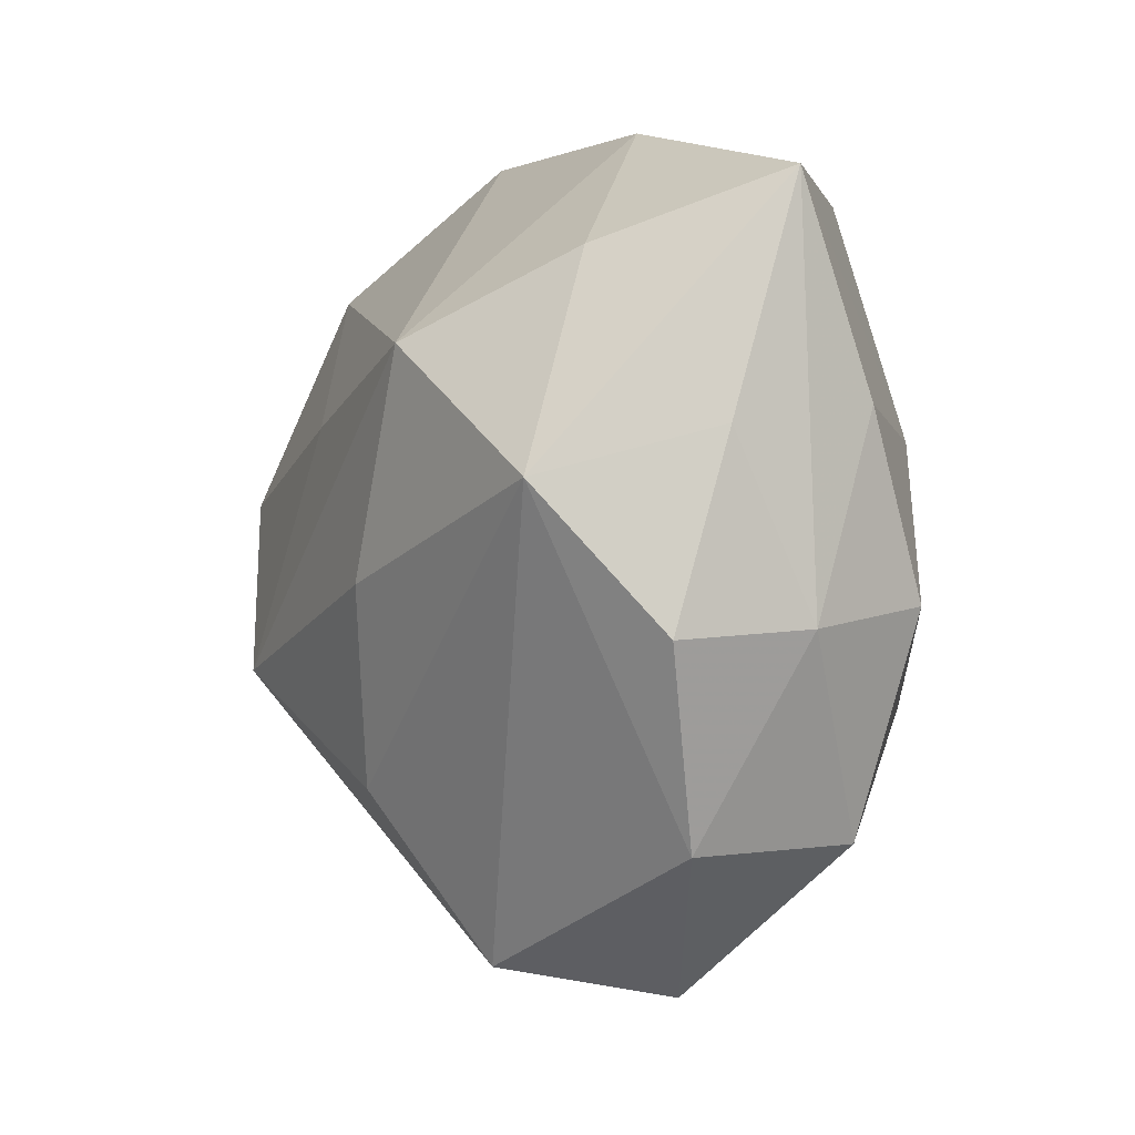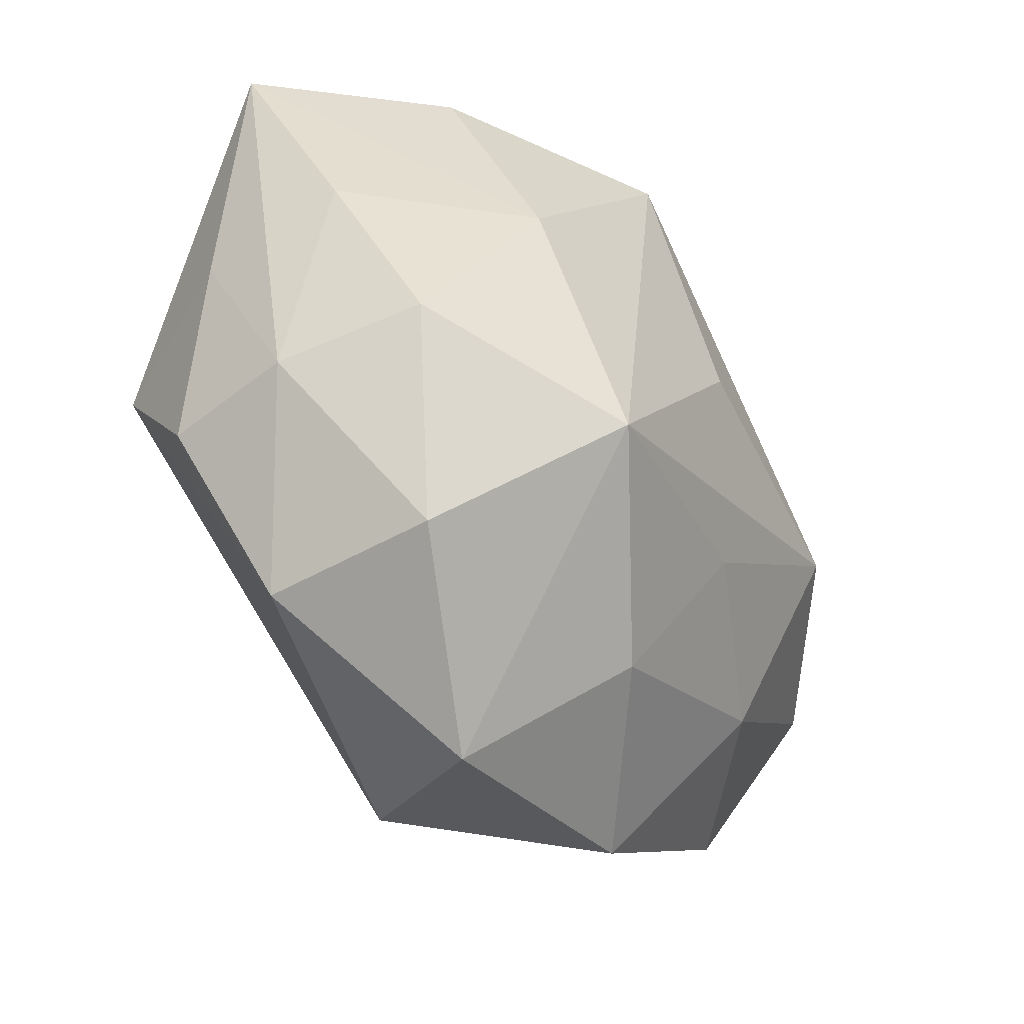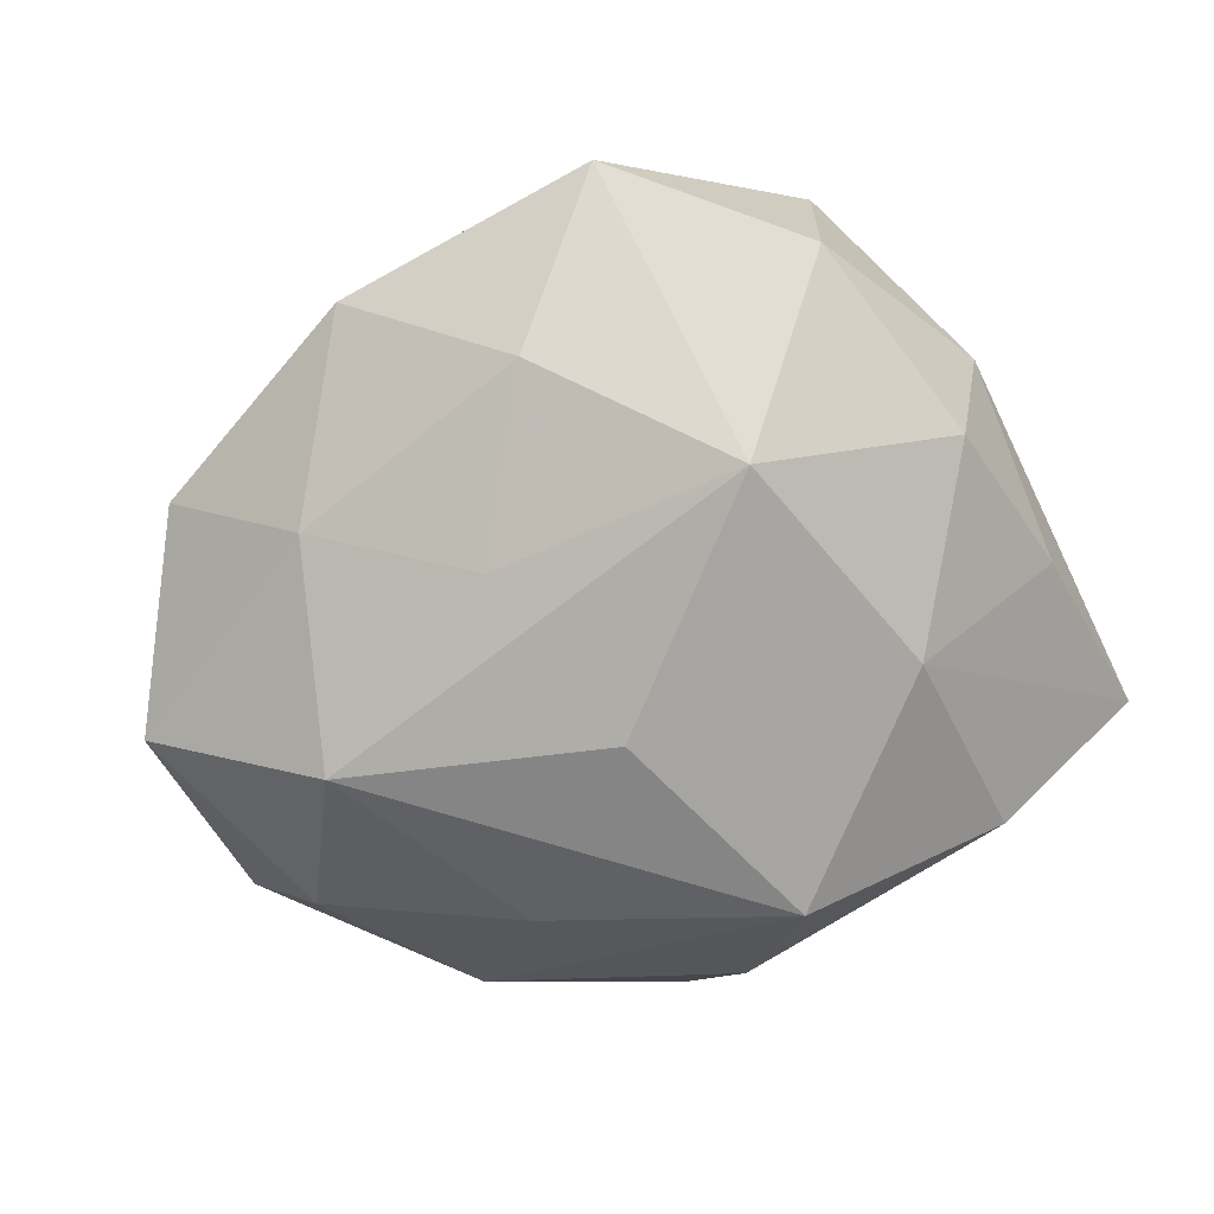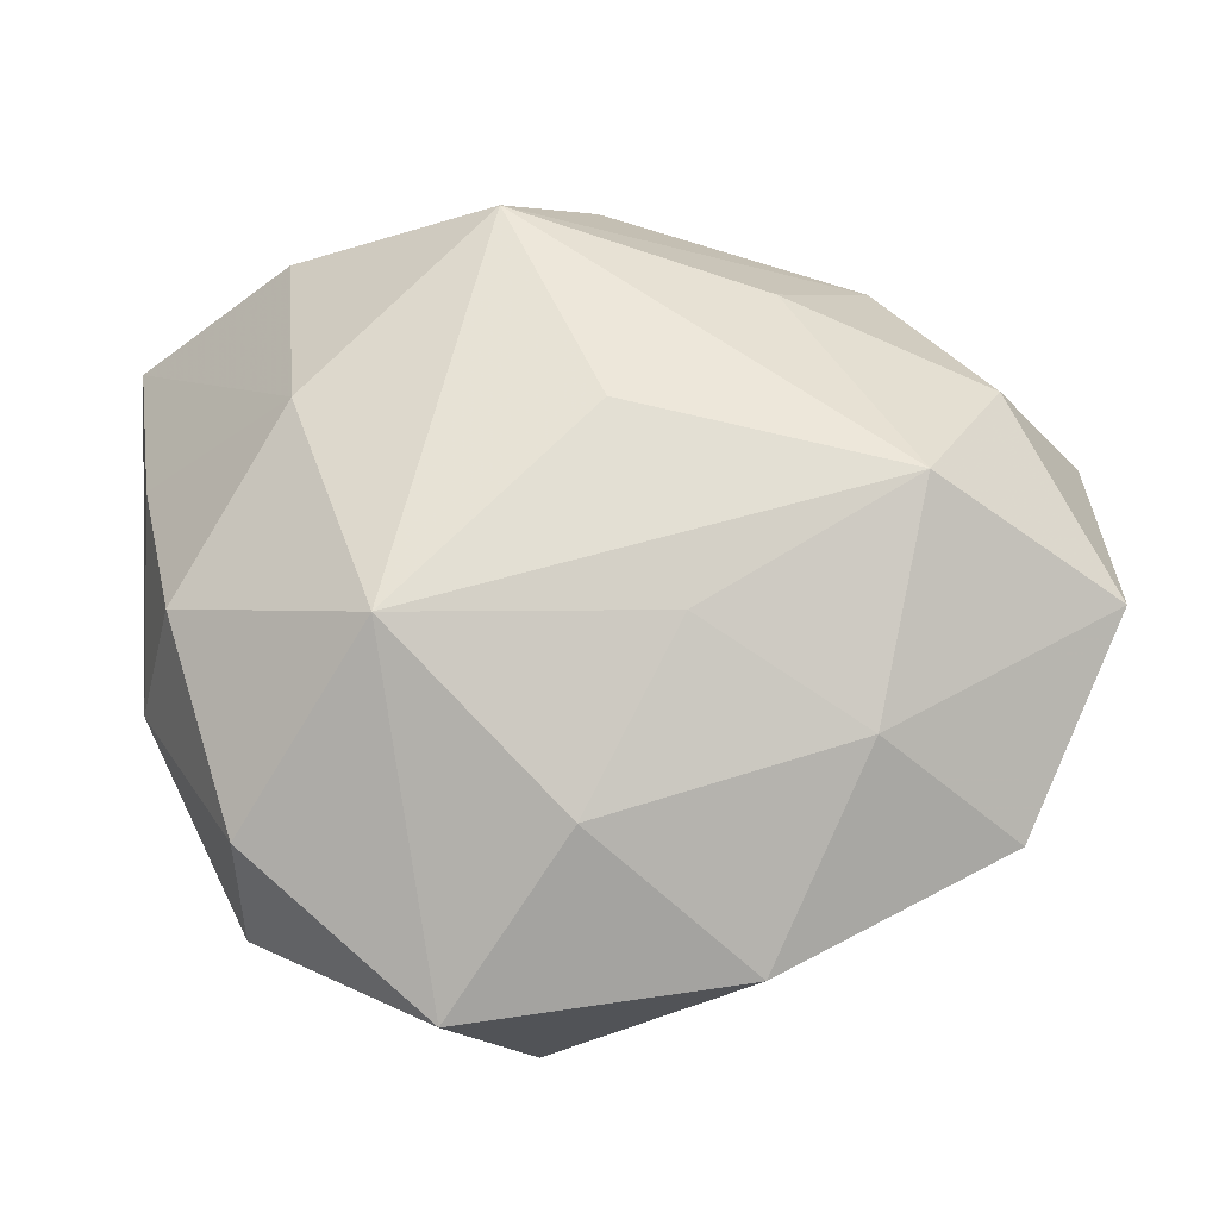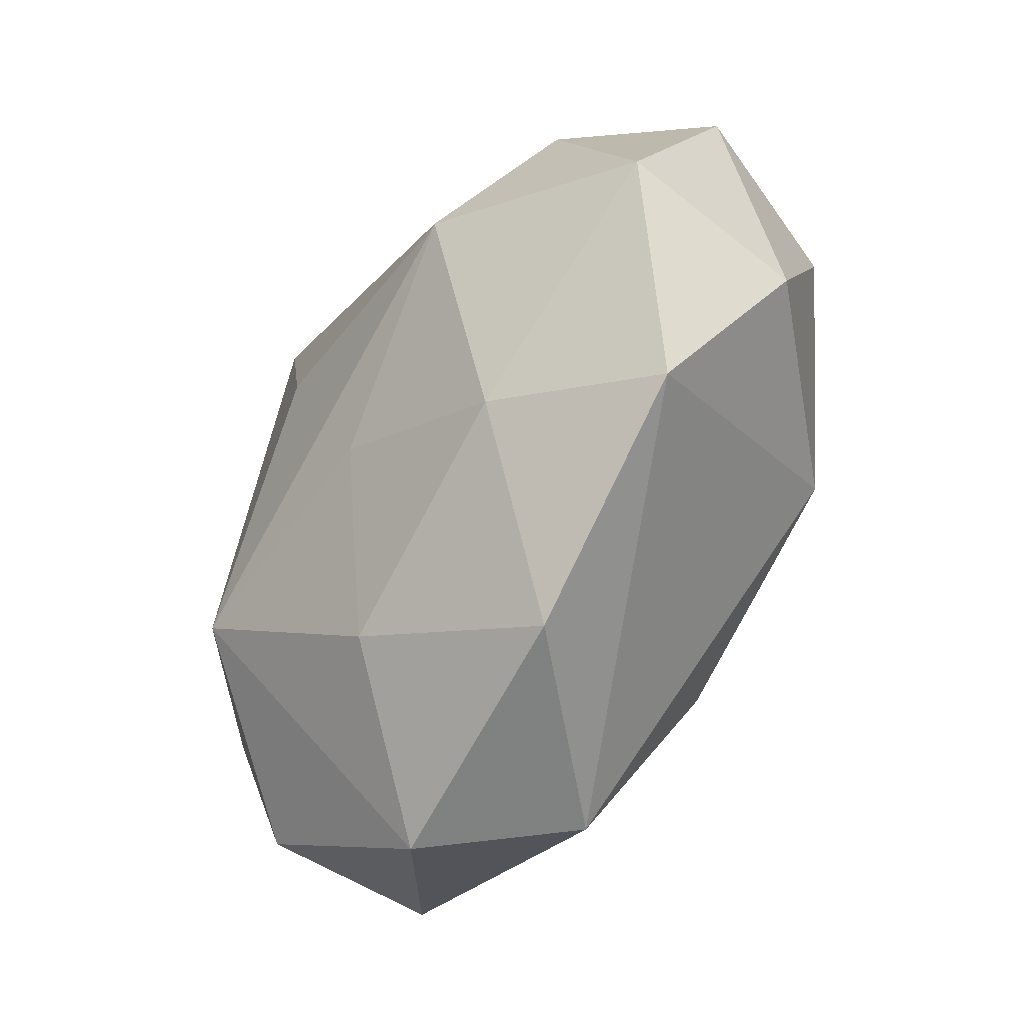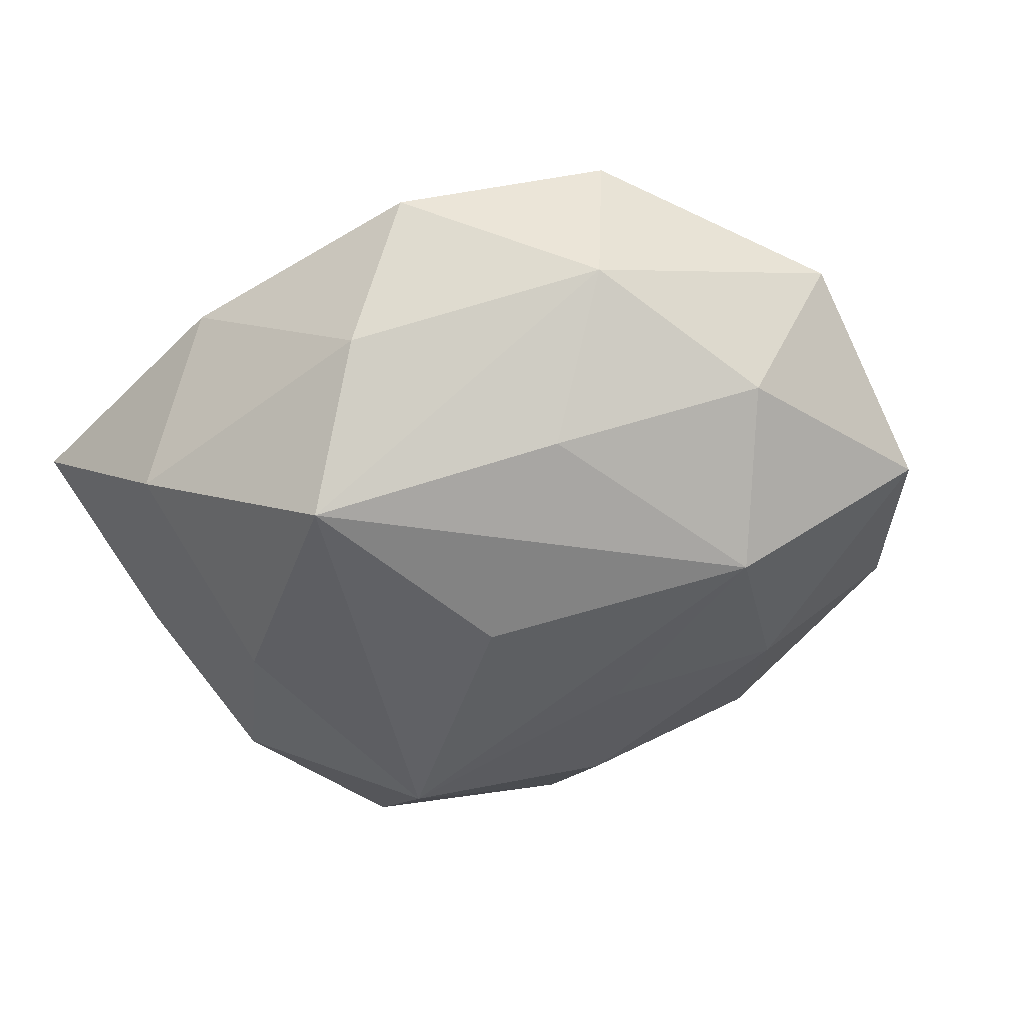
<metadata>
{"format":"obj","ext":"obj","renderer":"f3d","projection":"perspective","resolution":1024,"background":"white","views":[{"elev":-9.2,"azim":61.5,"up":"+Y"},{"elev":-40.0,"azim":124.0,"up":"+Y"},{"elev":-75.0,"azim":20.4,"up":"+Z"},{"elev":-28.9,"azim":-178.4,"up":"+Y"},{"elev":-55.2,"azim":-116.6,"up":"+Y"},{"elev":-47.9,"azim":-154.6,"up":"+Z"}]}
</metadata>
<code>
v 0.02962 0.02157 0.01532
v -0.02748 0.02987 0.01254
v -0.02663 0.02973 -0.005229
v 0.02512 0.008442 -0.02159
v -0.04614 0.01421 0.001843
v 0.01671 -0.01545 -0.02607
v -0.04747 -0.00659 -0.0094
v -0.002426 0.004915 -0.02637
v 0.007176 0.02674 -0.02423
v 0.02938 -0.02954 -0.01192
v -0.0243 -0.0104 0.02386
v -0.02481 -0.02135 -0.0144
v 0.02757 0.02932 -0.01208
v -0.0174 0.0205 -0.01863
v -0.008665 0.0406 0.003943
v -0.01132 0.01226 0.02237
v -0.03838 0.009257 0.01776
v 0.0002853 -0.02987 -0.01577
v -0.02966 -0.0005098 -0.02272
v 0.03582 -0.008885 -0.01514
v -0.03789 -0.02624 -0.001992
v 0.04016 0.007668 -0.007339
v -0.0152 -0.03892 -0.003383
v -0.003119 -0.02367 0.02063
v 0.01424 0.0148 0.0262
v 0.03374 -0.0005312 0.0234
v 0.01797 0.03684 0.003344
v -0.008994 -0.01338 -0.02195
v 0.04093 0.004343 0.007579
v 0.04364 0.02685 0.002175
v 0.01223 -0.04301 -0.00402
v -0.03744 0.01375 -0.01258
v -0.001124 0.03595 -0.01034
v 0.004582 -0.04018 0.0113
v 0.03977 -0.01229 -0.001425
v 0.03028 -0.03124 0.005363
v 0.03836 -0.01395 0.01189
v 0.005575 -0.005862 0.02596
v -0.04423 -0.01026 0.008785
f 9 19 14
f 25 15 2
f 25 11 38
f 14 19 32
f 3 5 2
f 2 15 3
f 3 32 5
f 14 32 3
f 3 9 14
f 5 32 7
f 7 32 19
f 6 9 4
f 15 25 27
f 6 19 8
f 8 9 6
f 19 9 8
f 12 23 21
f 21 7 12
f 12 7 19
f 6 4 20
f 2 5 17
f 26 25 38
f 26 29 30
f 33 3 15
f 9 3 33
f 15 27 33
f 30 4 13
f 13 4 9
f 13 27 30
f 9 33 13
f 13 33 27
f 30 27 1
f 1 27 25
f 1 26 30
f 25 26 1
f 28 19 6
f 28 12 19
f 22 4 30
f 22 20 4
f 6 31 18
f 18 31 23
f 23 12 18
f 18 28 6
f 12 28 18
f 36 31 10
f 6 20 10
f 10 31 6
f 34 31 36
f 36 26 34
f 34 11 21
f 23 31 34
f 21 23 34
f 11 25 16
f 16 17 11
f 16 25 2
f 2 17 16
f 5 7 39
f 39 17 5
f 39 7 21
f 21 11 39
f 11 17 39
f 36 10 35
f 35 10 20
f 20 22 35
f 30 29 35
f 35 22 30
f 24 26 38
f 24 34 26
f 38 11 24
f 11 34 24
f 29 26 37
f 37 35 29
f 37 26 36
f 36 35 37

</code>
